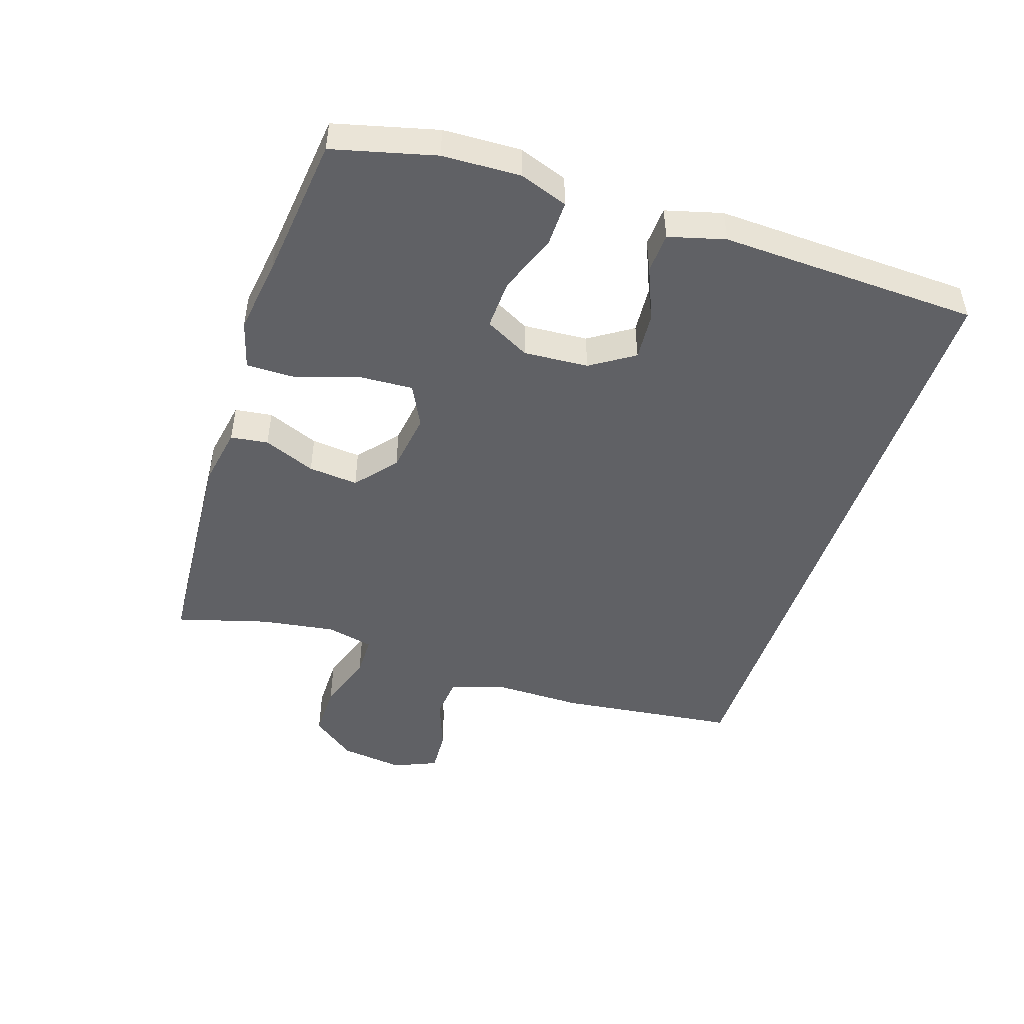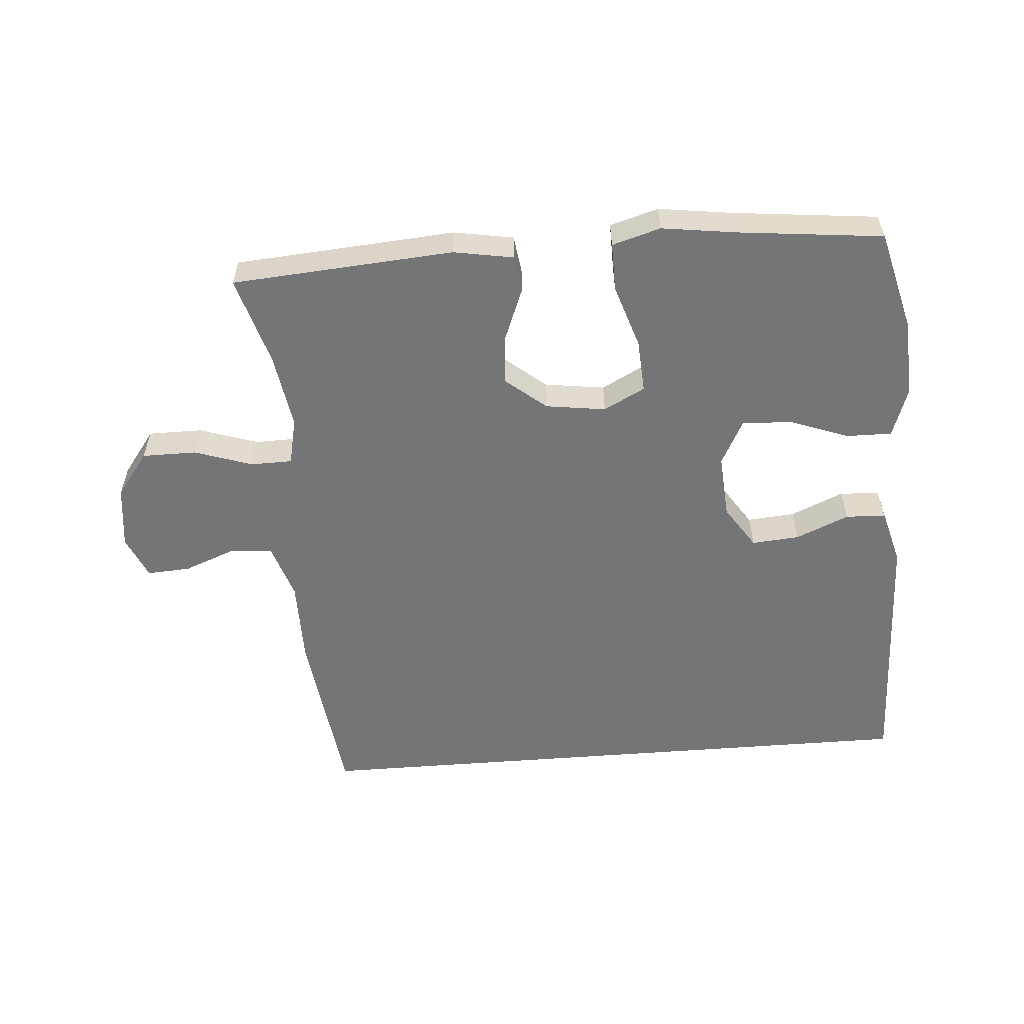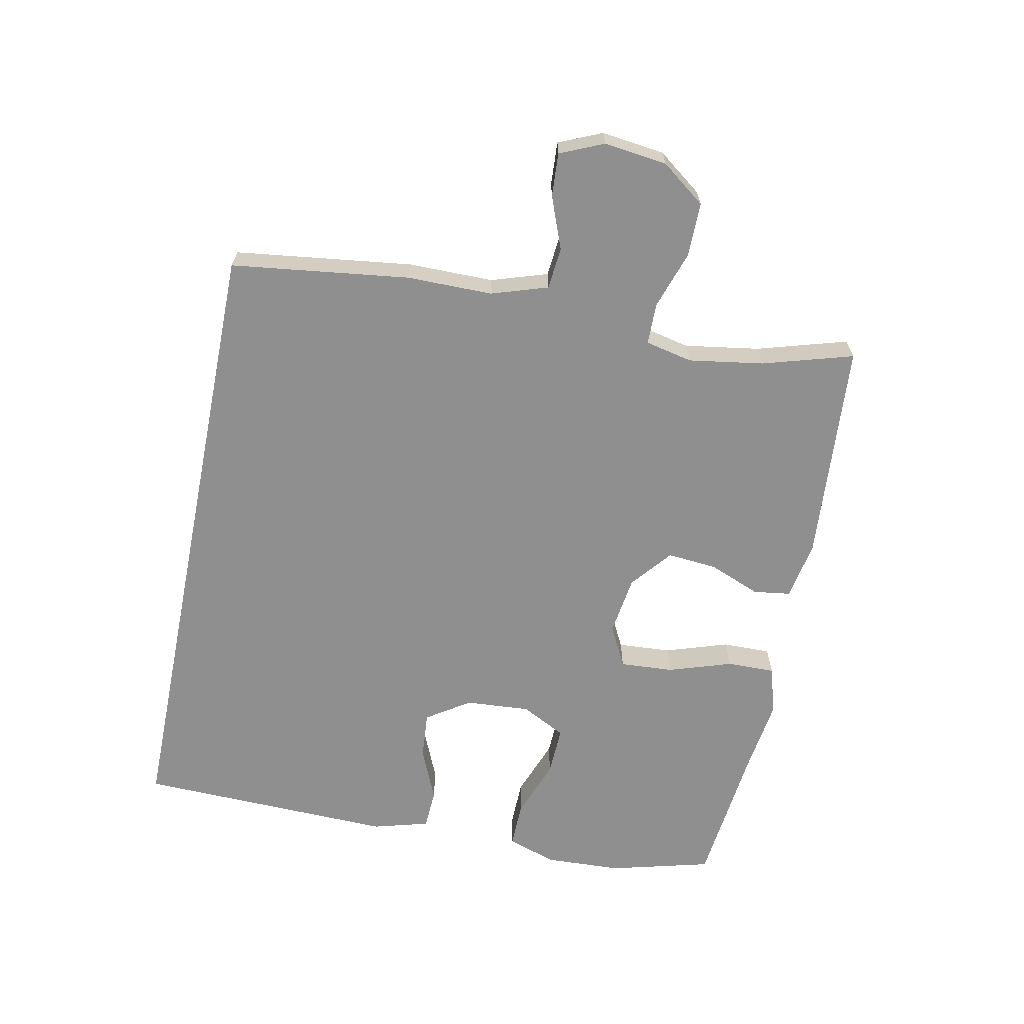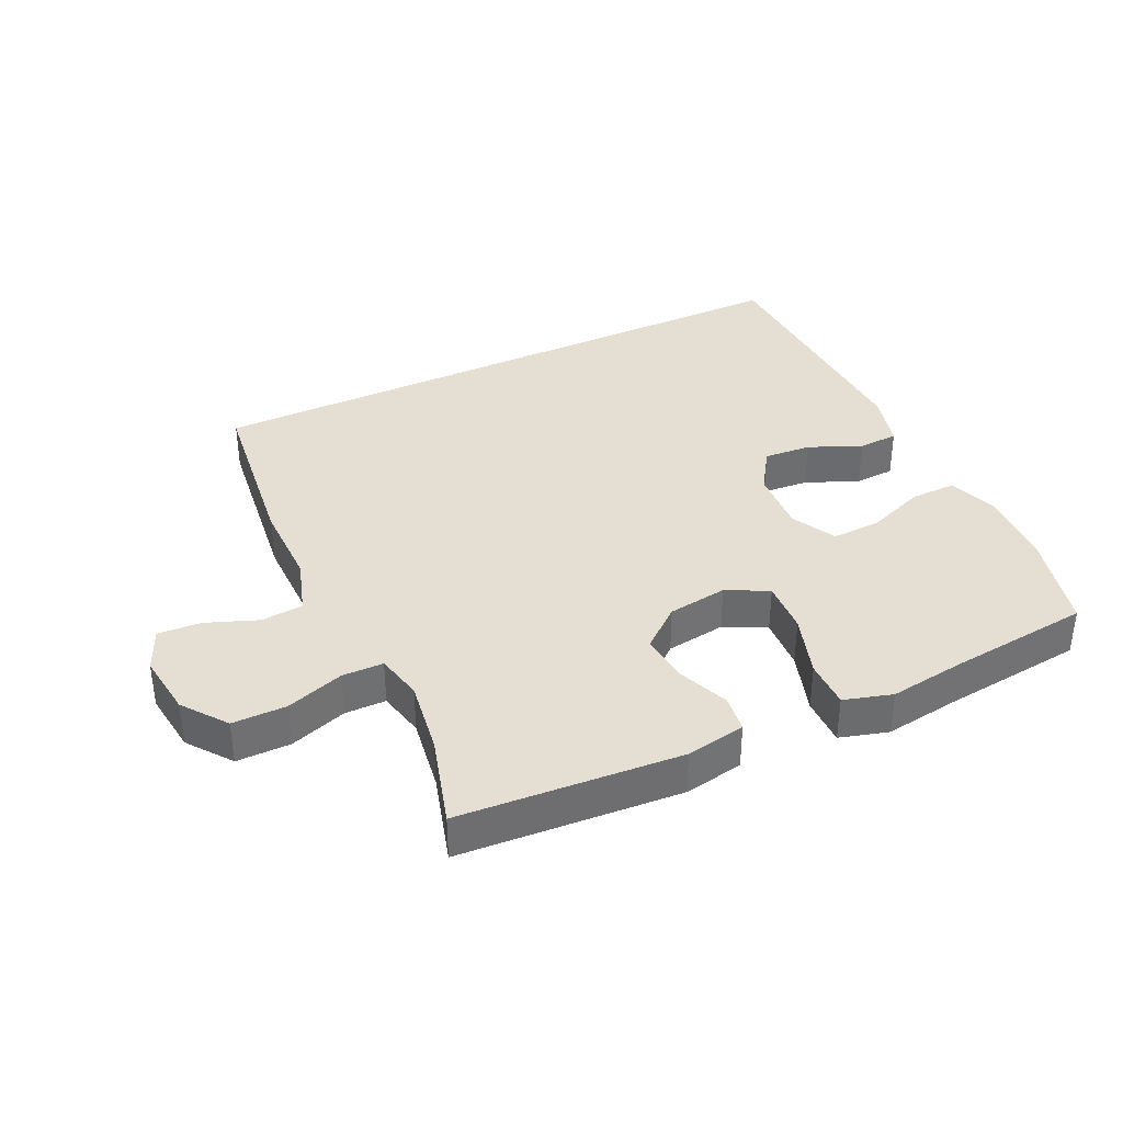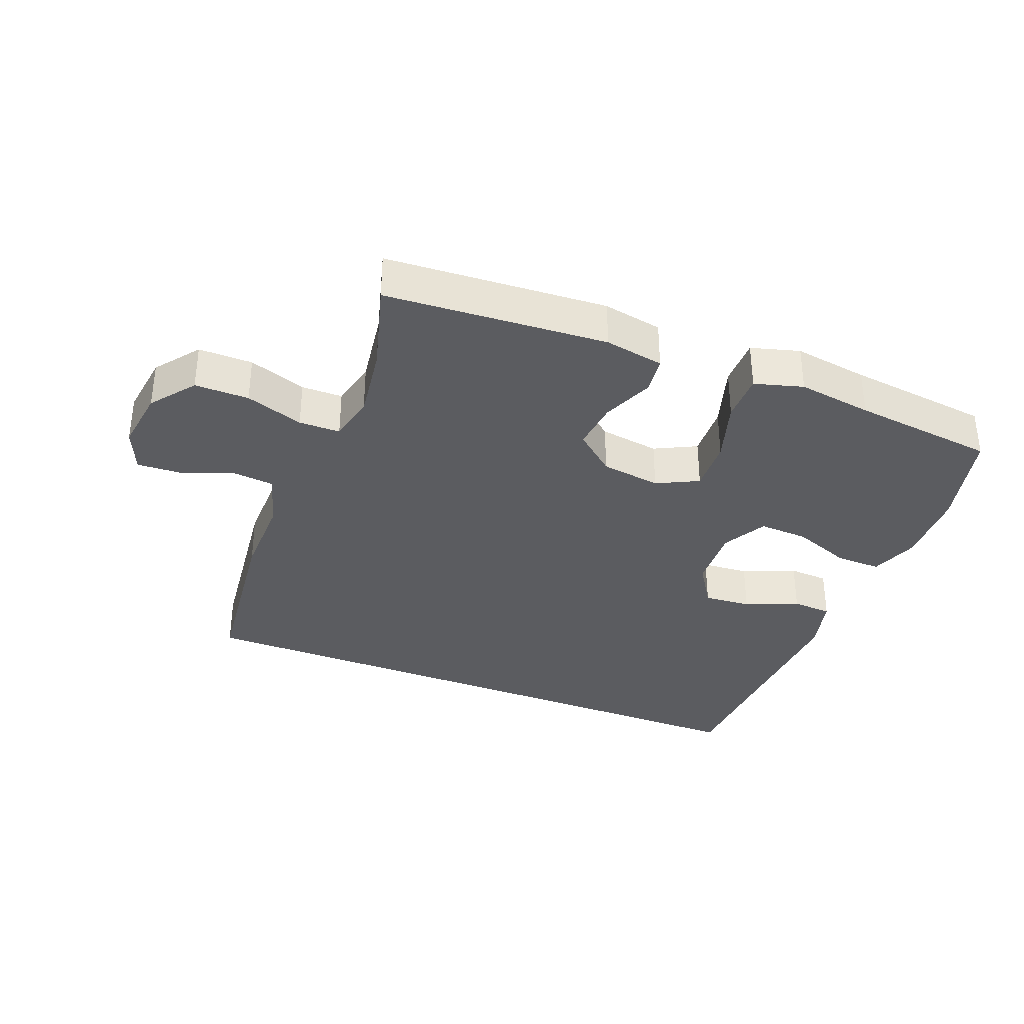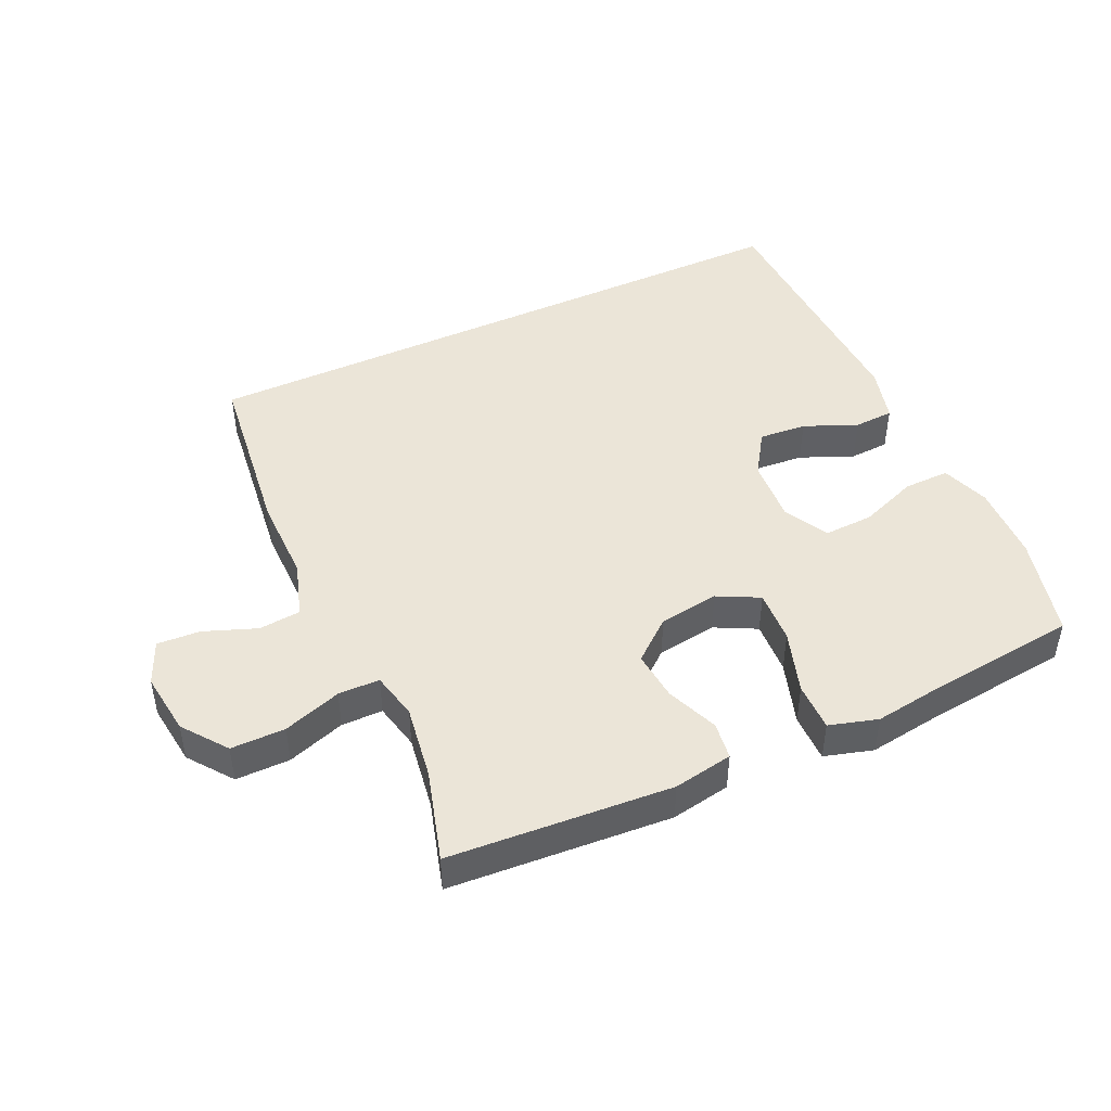
<metadata>
{"format":"obj","ext":"obj","renderer":"f3d","projection":"perspective","resolution":1024,"background":"white","views":[{"elev":-47.8,"azim":-108.4,"up":"+Y"},{"elev":-56.4,"azim":-175.5,"up":"+Y"},{"elev":-65.4,"azim":78.6,"up":"+Y"},{"elev":36.9,"azim":154.5,"up":"+Y"},{"elev":-34.7,"azim":158.1,"up":"+Y"},{"elev":45.8,"azim":155.0,"up":"+Y"}]}
</metadata>
<code>
v -0.526 0.07 0.5
v 0.453 0.07 0.5
v 0.488 0.07 0.224
v 0.488 0.07 0.091
v 0.516 0.07 0.004
v 0.581 0.07 -0.002
v 0.662 0.07 0.029
v 0.729 0.07 0.033
v 0.758 0.07 -0.034
v 0.746 0.07 -0.132
v 0.695 0.07 -0.2
v 0.611 0.07 -0.2
v 0.521 0.07 -0.17
v 0.457 0.07 -0.171
v 0.441 0.07 -0.244
v 0.459 0.07 -0.36
v 0.5 0.07 -0.5
v 0.157 0.07 -0.525
v 0.065 0.07 -0.509
v 0.057 0.07 -0.451
v 0.089 0.07 -0.371
v 0.096 0.07 -0.294
v 0.033 0.07 -0.242
v -0.06 0.07 -0.229
v -0.124 0.07 -0.262
v -0.119 0.07 -0.345
v -0.087 0.07 -0.443
v -0.086 0.07 -0.518
v -0.161 0.07 -0.54
v -0.277 0.07 -0.524
v -0.5 0.07 -0.5
v -0.541 0.07 -0.342
v -0.546 0.07 -0.222
v -0.52 0.07 -0.147
v -0.449 0.07 -0.148
v -0.358 0.07 -0.182
v -0.281 0.07 -0.185
v -0.245 0.07 -0.116
v -0.252 0.07 -0.016
v -0.296 0.07 0.051
v -0.37 0.07 0.045
v -0.452 0.07 0.01
v -0.514 0.07 0.013
v -0.538 0.07 0.1
v -0.526 0 0.5
v 0.453 0 0.5
v 0.488 0 0.224
v 0.488 0 0.091
v 0.516 0 0.004
v 0.581 0 -0.002
v 0.662 0 0.029
v 0.729 0 0.033
v 0.758 0 -0.034
v 0.746 0 -0.132
v 0.695 0 -0.2
v 0.611 0 -0.2
v 0.521 0 -0.17
v 0.457 0 -0.171
v 0.441 0 -0.244
v 0.459 0 -0.36
v 0.5 0 -0.5
v 0.157 0 -0.525
v 0.065 0 -0.509
v 0.057 0 -0.451
v 0.089 0 -0.371
v 0.096 0 -0.294
v 0.033 0 -0.242
v -0.06 0 -0.229
v -0.124 0 -0.262
v -0.119 0 -0.345
v -0.087 0 -0.443
v -0.086 0 -0.518
v -0.161 0 -0.54
v -0.277 0 -0.524
v -0.5 0 -0.5
v -0.541 0 -0.342
v -0.546 0 -0.222
v -0.52 0 -0.147
v -0.449 0 -0.148
v -0.358 0 -0.182
v -0.281 0 -0.185
v -0.245 0 -0.116
v -0.252 0 -0.016
v -0.296 0 0.051
v -0.37 0 0.045
v -0.452 0 0.01
v -0.514 0 0.013
v -0.538 0 0.1
f 44 1 2
f 43 44 2
f 42 43 2
f 41 42 2
f 40 41 2 3
f 39 40 3 4
f 38 39 4 5
f 37 38 5 6
f 34 35 36
f 33 34 36
f 32 33 36
f 31 32 36
f 30 31 36
f 30 36 37
f 29 30 37
f 28 29 37
f 27 28 37
f 26 27 37
f 25 26 37
f 24 25 37
f 23 24 37 6
f 19 20 21
f 18 19 21
f 17 18 21
f 16 17 21
f 15 16 21 22
f 14 15 22 23
f 11 12 13
f 10 11 13
f 9 10 13
f 8 9 13
f 7 8 13
f 6 7 13
f 6 13 14
f 6 14 23
f 46 45 88
f 46 88 87
f 46 87 86
f 46 86 85
f 47 46 85 84
f 48 47 84 83
f 49 48 83 82
f 50 49 82 81
f 80 79 78
f 80 78 77
f 80 77 76
f 80 76 75
f 80 75 74
f 81 80 74
f 81 74 73
f 81 73 72
f 81 72 71
f 81 71 70
f 81 70 69
f 81 69 68
f 50 81 68 67
f 65 64 63
f 65 63 62
f 65 62 61
f 65 61 60
f 66 65 60 59
f 67 66 59 58
f 57 56 55
f 57 55 54
f 57 54 53
f 57 53 52
f 57 52 51
f 57 51 50
f 58 57 50
f 67 58 50
f 1 45 46 2
f 2 46 47 3
f 3 47 48 4
f 4 48 49 5
f 5 49 50 6
f 6 50 51 7
f 7 51 52 8
f 8 52 53 9
f 9 53 54 10
f 10 54 55 11
f 11 55 56 12
f 12 56 57 13
f 13 57 58 14
f 14 58 59 15
f 15 59 60 16
f 16 60 61 17
f 17 61 62 18
f 18 62 63 19
f 19 63 64 20
f 20 64 65 21
f 21 65 66 22
f 22 66 67 23
f 23 67 68 24
f 24 68 69 25
f 25 69 70 26
f 26 70 71 27
f 27 71 72 28
f 28 72 73 29
f 29 73 74 30
f 30 74 75 31
f 31 75 76 32
f 32 76 77 33
f 33 77 78 34
f 34 78 79 35
f 35 79 80 36
f 36 80 81 37
f 37 81 82 38
f 38 82 83 39
f 39 83 84 40
f 40 84 85 41
f 41 85 86 42
f 42 86 87 43
f 43 87 88 44
f 44 88 45 1

</code>
